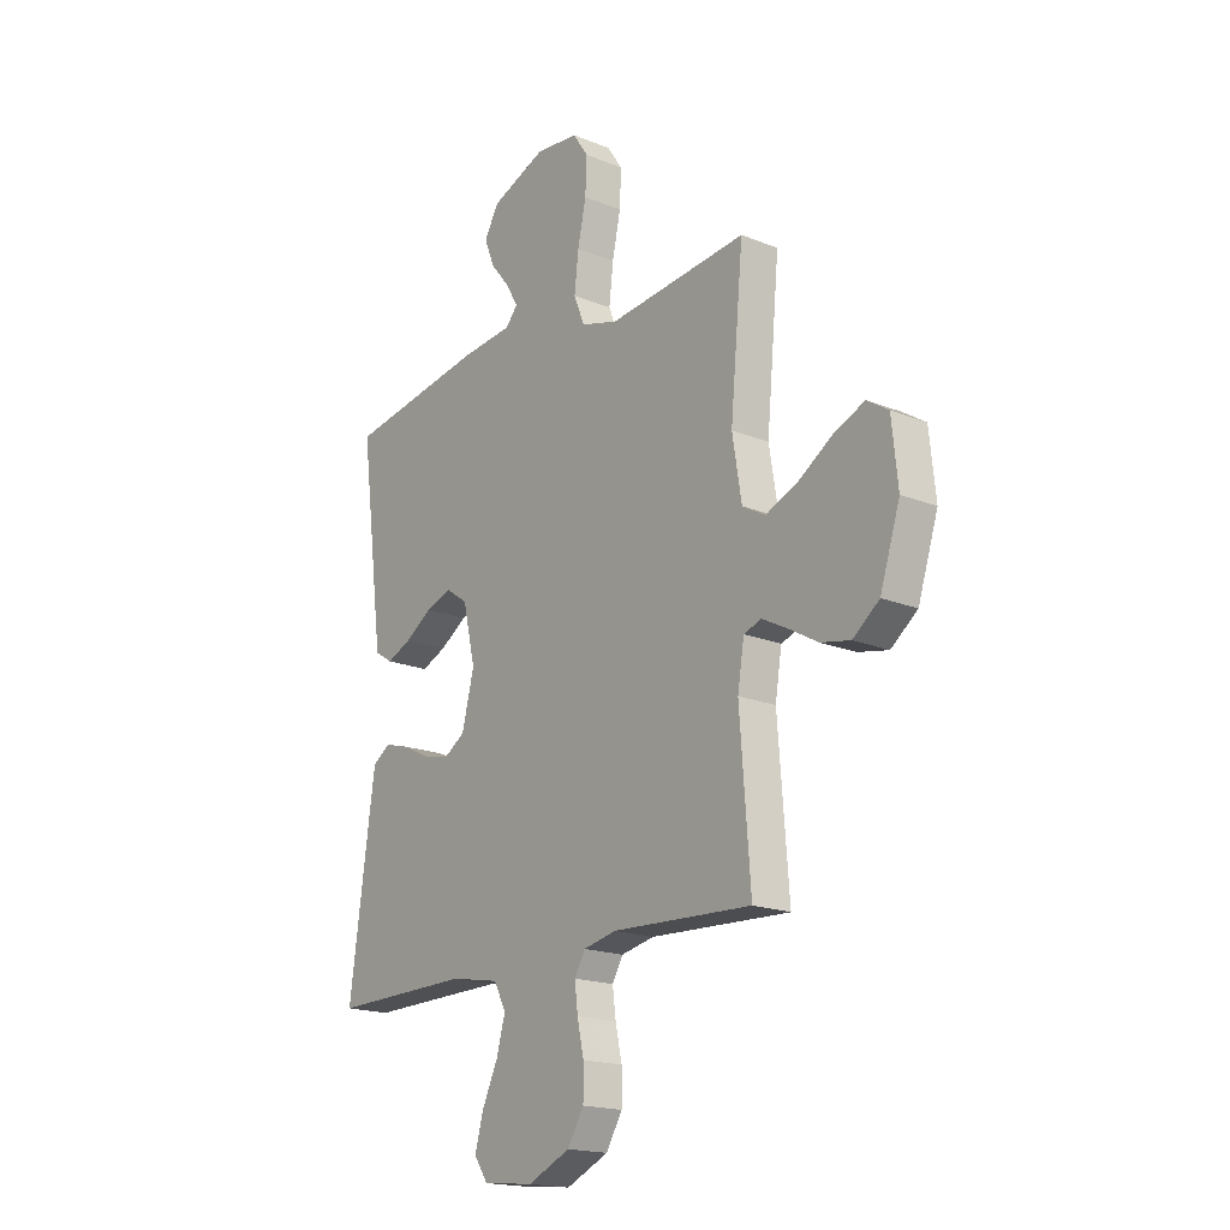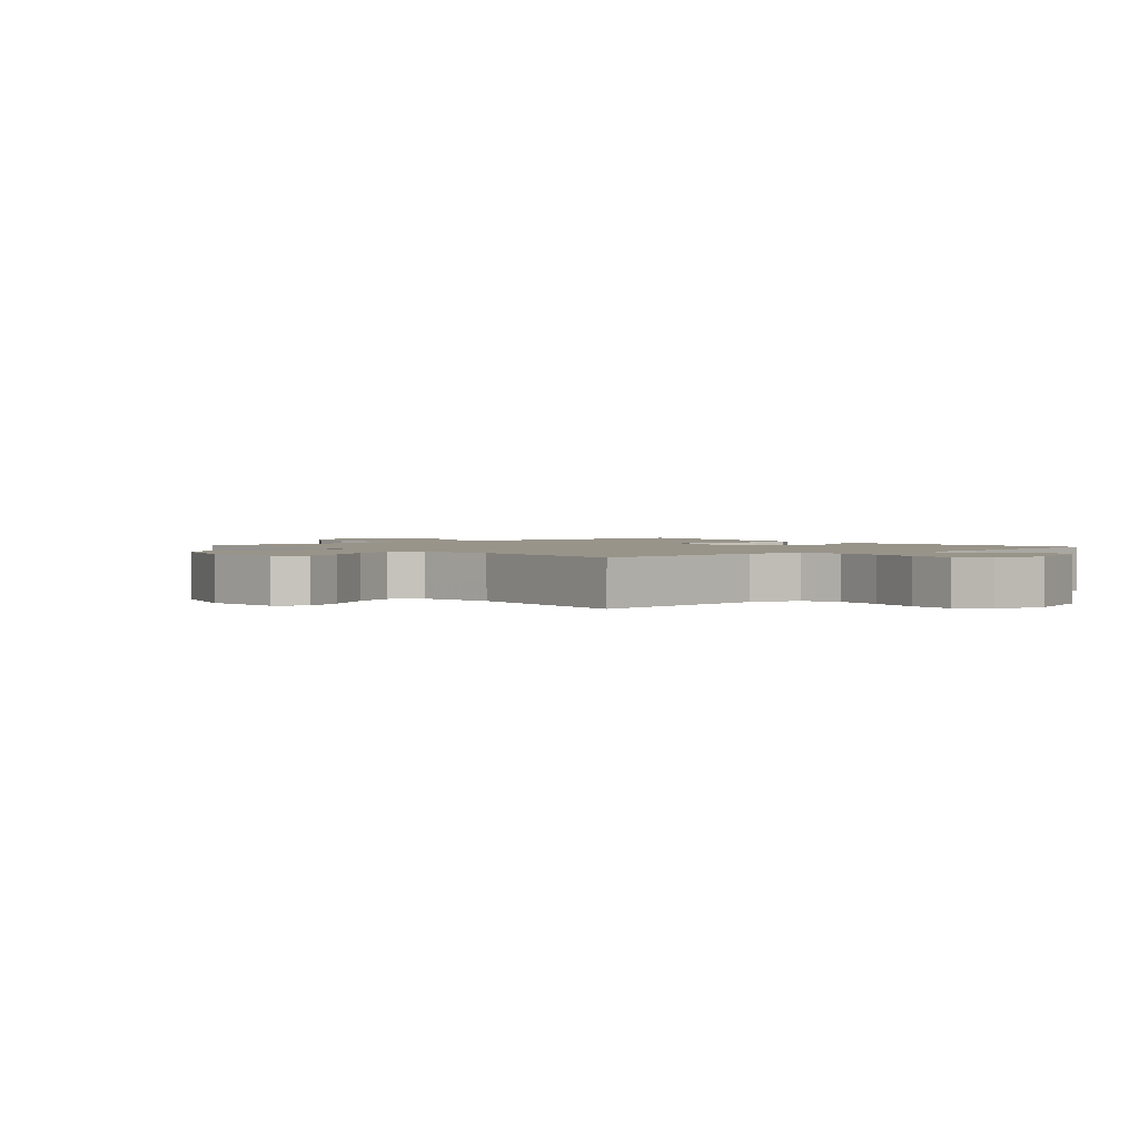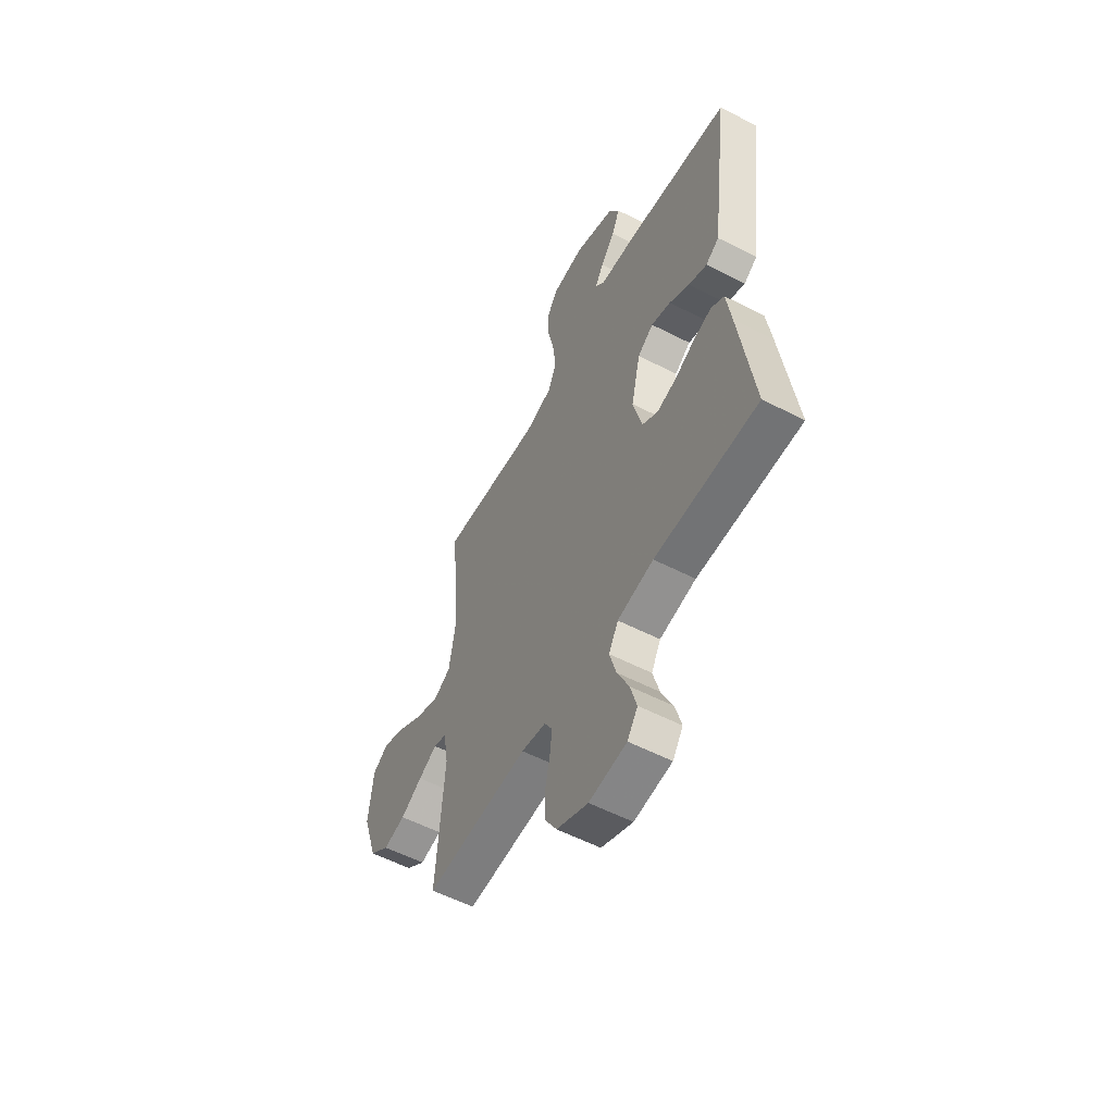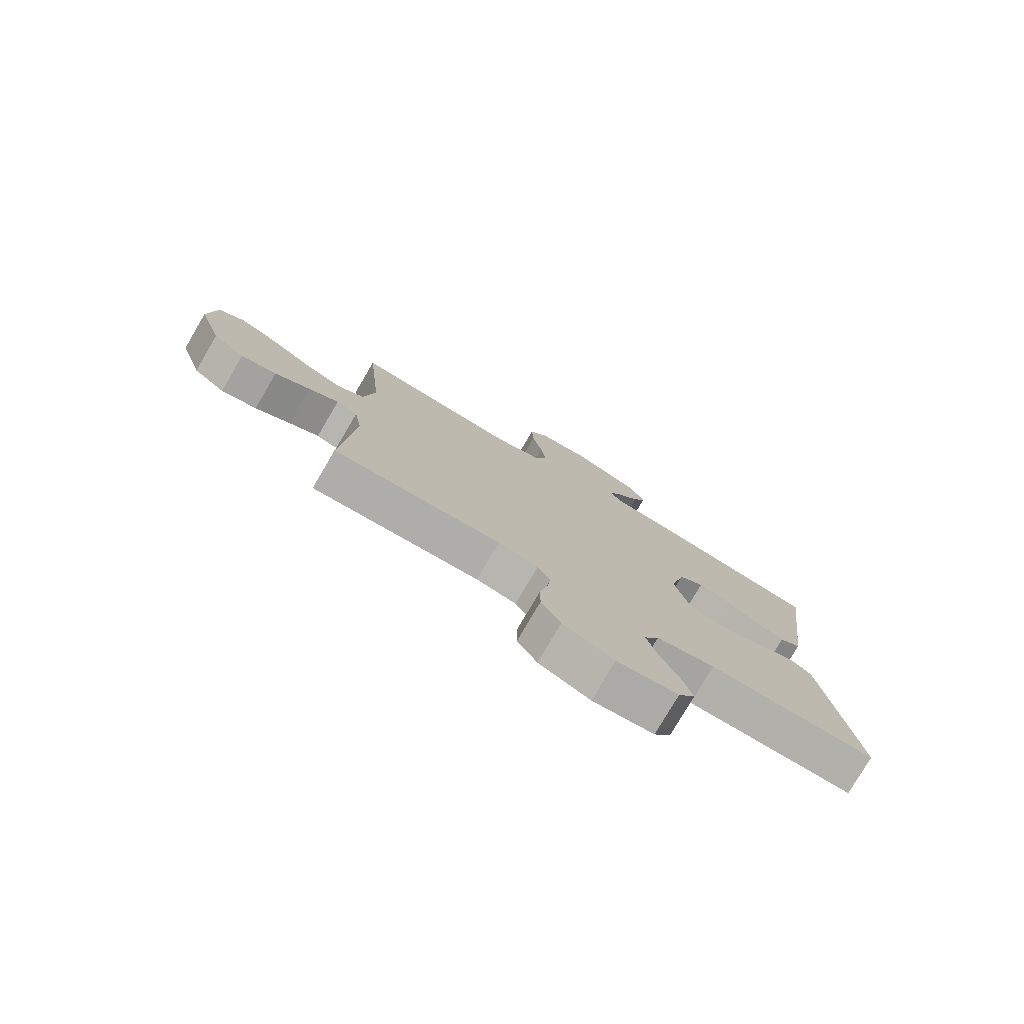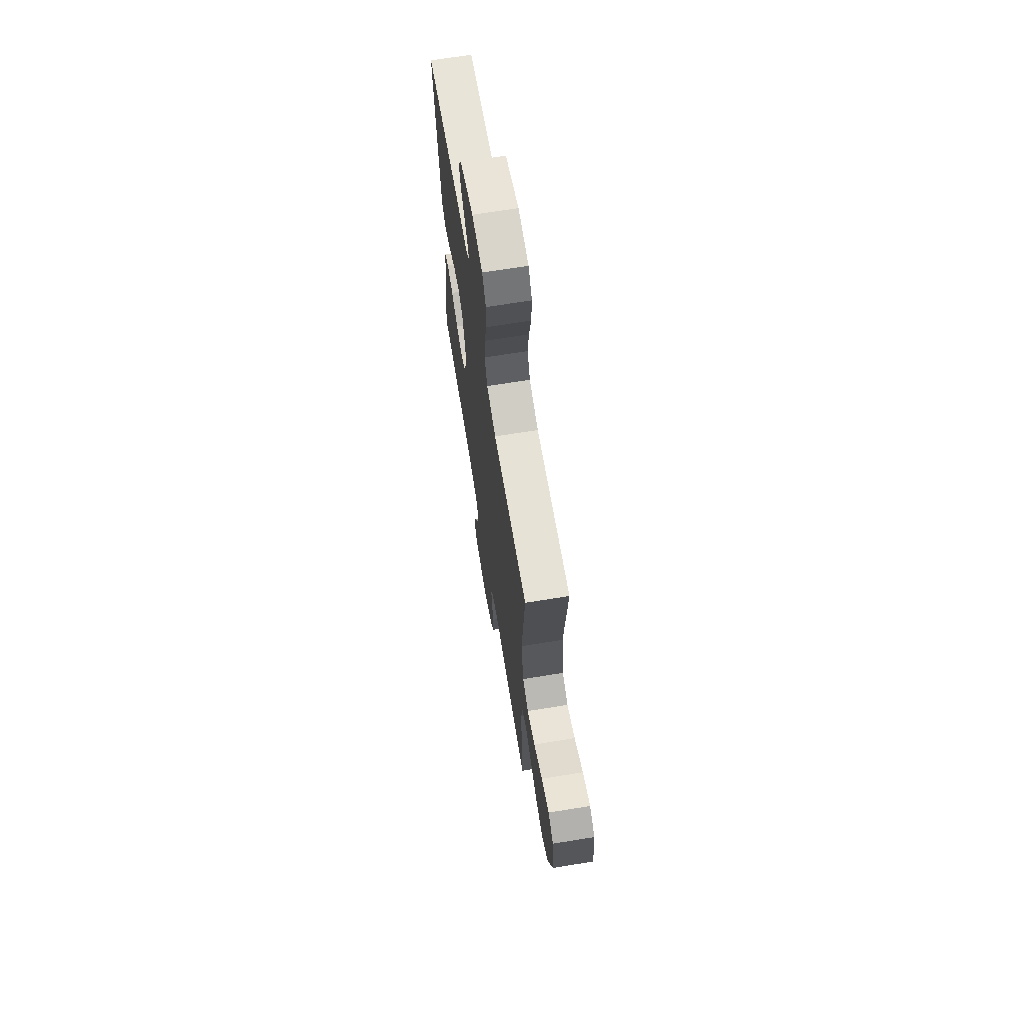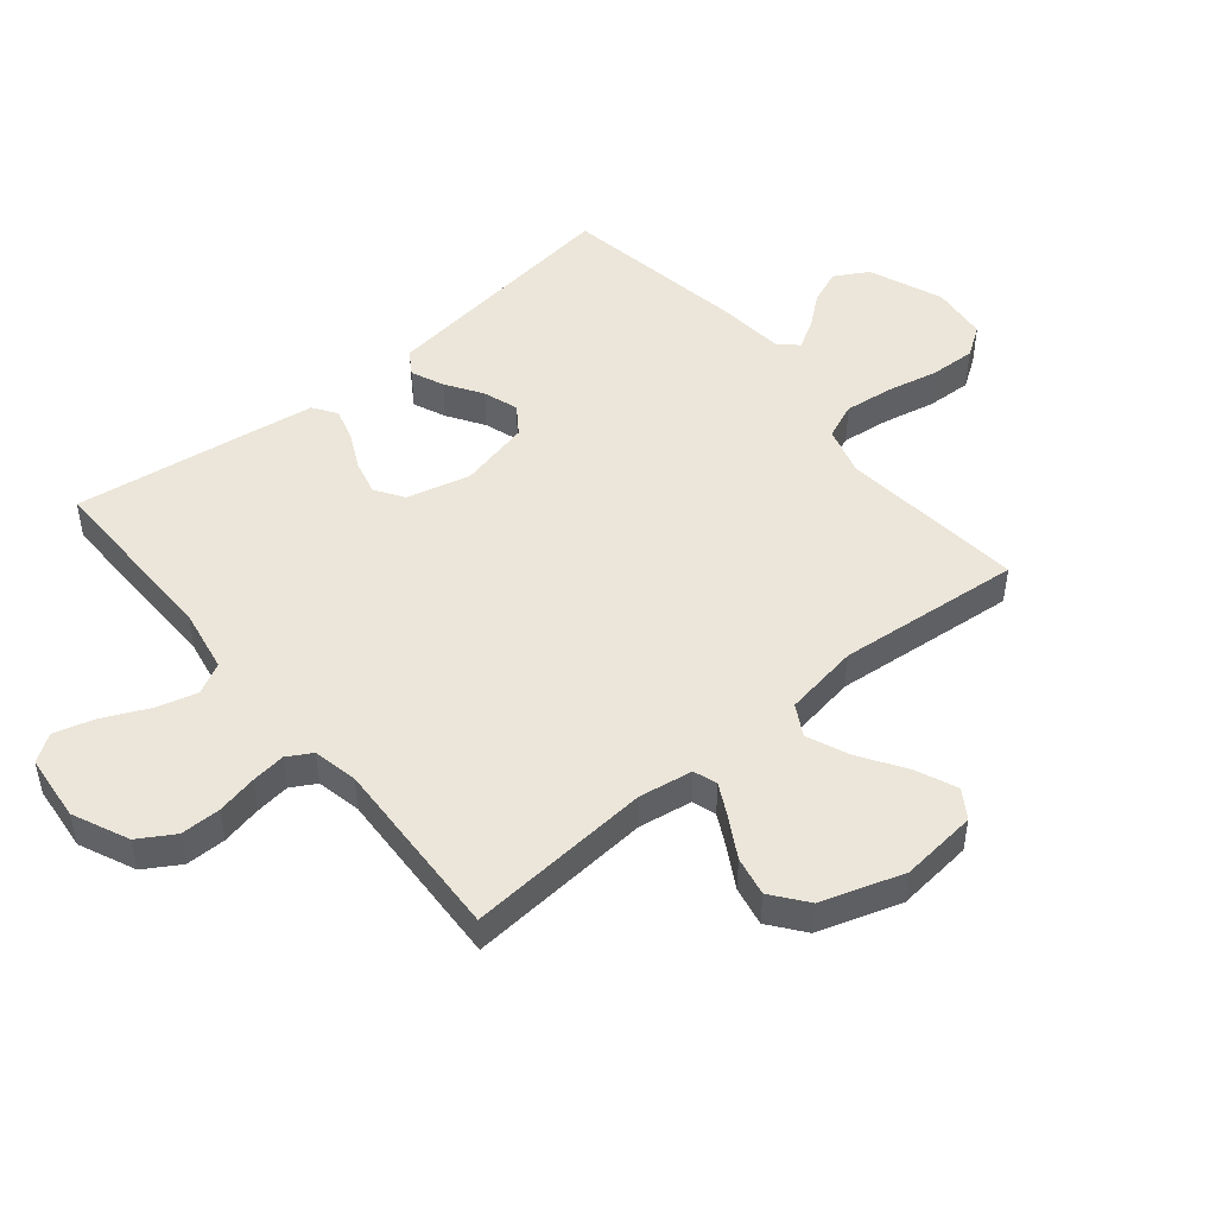
<metadata>
{"format":"obj","ext":"obj","renderer":"f3d","projection":"perspective","resolution":1024,"background":"white","views":[{"elev":-18.3,"azim":-128.1,"up":"+Z"},{"elev":1.8,"azim":-40.0,"up":"+Y"},{"elev":-56.6,"azim":61.8,"up":"+Z"},{"elev":-78.3,"azim":-30.4,"up":"+Z"},{"elev":68.4,"azim":-99.2,"up":"+Z"},{"elev":48.3,"azim":-129.5,"up":"+Y"}]}
</metadata>
<code>
v -0.5 0.07 0.5
v -0.2 0.07 0.469
v -0.12 0.07 0.492
v -0.096 0.07 0.55
v -0.105 0.07 0.629
v -0.123 0.07 0.713
v -0.126 0.07 0.787
v -0.093 0.07 0.836
v 0 0.07 0.846
v 0.12 0.07 0.798
v 0.151 0.07 0.743
v 0.128 0.07 0.687
v 0.086 0.07 0.635
v 0.061 0.07 0.591
v 0.087 0.07 0.561
v 0.2 0.07 0.55
v 0.5 0.07 0.5
v 0.461 0.07 0.2
v 0.447 0.07 0.093
v 0.408 0.07 0.068
v 0.355 0.07 0.091
v 0.296 0.07 0.129
v 0.239 0.07 0.148
v 0.193 0.07 0.116
v 0.166 0.07 0
v 0.192 0.07 -0.104
v 0.238 0.07 -0.134
v 0.295 0.07 -0.12
v 0.354 0.07 -0.091
v 0.407 0.07 -0.076
v 0.445 0.07 -0.102
v 0.459 0.07 -0.2
v 0.5 0.07 -0.5
v 0.2 0.07 -0.496
v 0.095 0.07 -0.515
v 0.068 0.07 -0.565
v 0.087 0.07 -0.633
v 0.121 0.07 -0.706
v 0.139 0.07 -0.771
v 0.109 0.07 -0.815
v 0 0.07 -0.826
v -0.091 0.07 -0.785
v -0.126 0.07 -0.727
v -0.126 0.07 -0.662
v -0.112 0.07 -0.597
v -0.105 0.07 -0.541
v -0.128 0.07 -0.501
v -0.2 0.07 -0.486
v -0.5 0.07 -0.5
v -0.477 0.07 -0.2
v -0.491 0.07 -0.113
v -0.529 0.07 -0.1
v -0.583 0.07 -0.128
v -0.646 0.07 -0.164
v -0.71 0.07 -0.177
v -0.767 0.07 -0.133
v -0.81 0.07 0
v -0.797 0.07 0.125
v -0.751 0.07 0.155
v -0.685 0.07 0.127
v -0.611 0.07 0.079
v -0.542 0.07 0.05
v -0.492 0.07 0.078
v -0.472 0.07 0.2
v -0.5 0 0.5
v -0.2 0 0.469
v -0.12 0 0.492
v -0.096 0 0.55
v -0.105 0 0.629
v -0.123 0 0.713
v -0.126 0 0.787
v -0.093 0 0.836
v 0 0 0.846
v 0.12 0 0.798
v 0.151 0 0.743
v 0.128 0 0.687
v 0.086 0 0.635
v 0.061 0 0.591
v 0.087 0 0.561
v 0.2 0 0.55
v 0.5 0 0.5
v 0.461 0 0.2
v 0.447 0 0.093
v 0.408 0 0.068
v 0.355 0 0.091
v 0.296 0 0.129
v 0.239 0 0.148
v 0.193 0 0.116
v 0.166 0 0
v 0.192 0 -0.104
v 0.238 0 -0.134
v 0.295 0 -0.12
v 0.354 0 -0.091
v 0.407 0 -0.076
v 0.445 0 -0.102
v 0.459 0 -0.2
v 0.5 0 -0.5
v 0.2 0 -0.496
v 0.095 0 -0.515
v 0.068 0 -0.565
v 0.087 0 -0.633
v 0.121 0 -0.706
v 0.139 0 -0.771
v 0.109 0 -0.815
v 0 0 -0.826
v -0.091 0 -0.785
v -0.126 0 -0.727
v -0.126 0 -0.662
v -0.112 0 -0.597
v -0.105 0 -0.541
v -0.128 0 -0.501
v -0.2 0 -0.486
v -0.5 0 -0.5
v -0.477 0 -0.2
v -0.491 0 -0.113
v -0.529 0 -0.1
v -0.583 0 -0.128
v -0.646 0 -0.164
v -0.71 0 -0.177
v -0.767 0 -0.133
v -0.81 0 0
v -0.797 0 0.125
v -0.751 0 0.155
v -0.685 0 0.127
v -0.611 0 0.079
v -0.542 0 0.05
v -0.492 0 0.078
v -0.472 0 0.2
f 58 59 60 61
f 58 61 62
f 57 58 62
f 56 57 62
f 53 54 55 56
f 52 53 56 62
f 51 52 62 63
f 48 49 50
f 47 48 50 51
f 42 43 44 45
f 42 45 46
f 41 42 46
f 40 41 46
f 37 38 39 40
f 36 37 40 46
f 35 36 46 47
f 31 32 33 34
f 28 29 30 31
f 27 28 31 34
f 26 27 34 35
f 19 20 21 22
f 19 22 23
f 18 19 23
f 15 16 17 18
f 15 18 23
f 14 15 23 24
f 10 11 12 13
f 10 13 14
f 9 10 14
f 8 9 14
f 5 6 7 8
f 4 5 8 14
f 3 4 14 24
f 64 1 2
f 25 26 35 47
f 47 51 63 64
f 24 25 47 64
f 2 3 24 64
f 125 124 123 122
f 126 125 122
f 126 122 121
f 126 121 120
f 120 119 118 117
f 126 120 117 116
f 127 126 116 115
f 114 113 112
f 115 114 112 111
f 109 108 107 106
f 110 109 106
f 110 106 105
f 110 105 104
f 104 103 102 101
f 110 104 101 100
f 111 110 100 99
f 98 97 96 95
f 95 94 93 92
f 98 95 92 91
f 99 98 91 90
f 86 85 84 83
f 87 86 83
f 87 83 82
f 82 81 80 79
f 87 82 79
f 88 87 79 78
f 77 76 75 74
f 78 77 74
f 78 74 73
f 78 73 72
f 72 71 70 69
f 78 72 69 68
f 88 78 68 67
f 66 65 128
f 111 99 90 89
f 128 127 115 111
f 128 111 89 88
f 128 88 67 66
f 1 65 66 2
f 2 66 67 3
f 3 67 68 4
f 4 68 69 5
f 5 69 70 6
f 6 70 71 7
f 7 71 72 8
f 8 72 73 9
f 9 73 74 10
f 10 74 75 11
f 11 75 76 12
f 12 76 77 13
f 13 77 78 14
f 14 78 79 15
f 15 79 80 16
f 16 80 81 17
f 17 81 82 18
f 18 82 83 19
f 19 83 84 20
f 20 84 85 21
f 21 85 86 22
f 22 86 87 23
f 23 87 88 24
f 24 88 89 25
f 25 89 90 26
f 26 90 91 27
f 27 91 92 28
f 28 92 93 29
f 29 93 94 30
f 30 94 95 31
f 31 95 96 32
f 32 96 97 33
f 33 97 98 34
f 34 98 99 35
f 35 99 100 36
f 36 100 101 37
f 37 101 102 38
f 38 102 103 39
f 39 103 104 40
f 40 104 105 41
f 41 105 106 42
f 42 106 107 43
f 43 107 108 44
f 44 108 109 45
f 45 109 110 46
f 46 110 111 47
f 47 111 112 48
f 48 112 113 49
f 49 113 114 50
f 50 114 115 51
f 51 115 116 52
f 52 116 117 53
f 53 117 118 54
f 54 118 119 55
f 55 119 120 56
f 56 120 121 57
f 57 121 122 58
f 58 122 123 59
f 59 123 124 60
f 60 124 125 61
f 61 125 126 62
f 62 126 127 63
f 63 127 128 64
f 64 128 65 1

</code>
